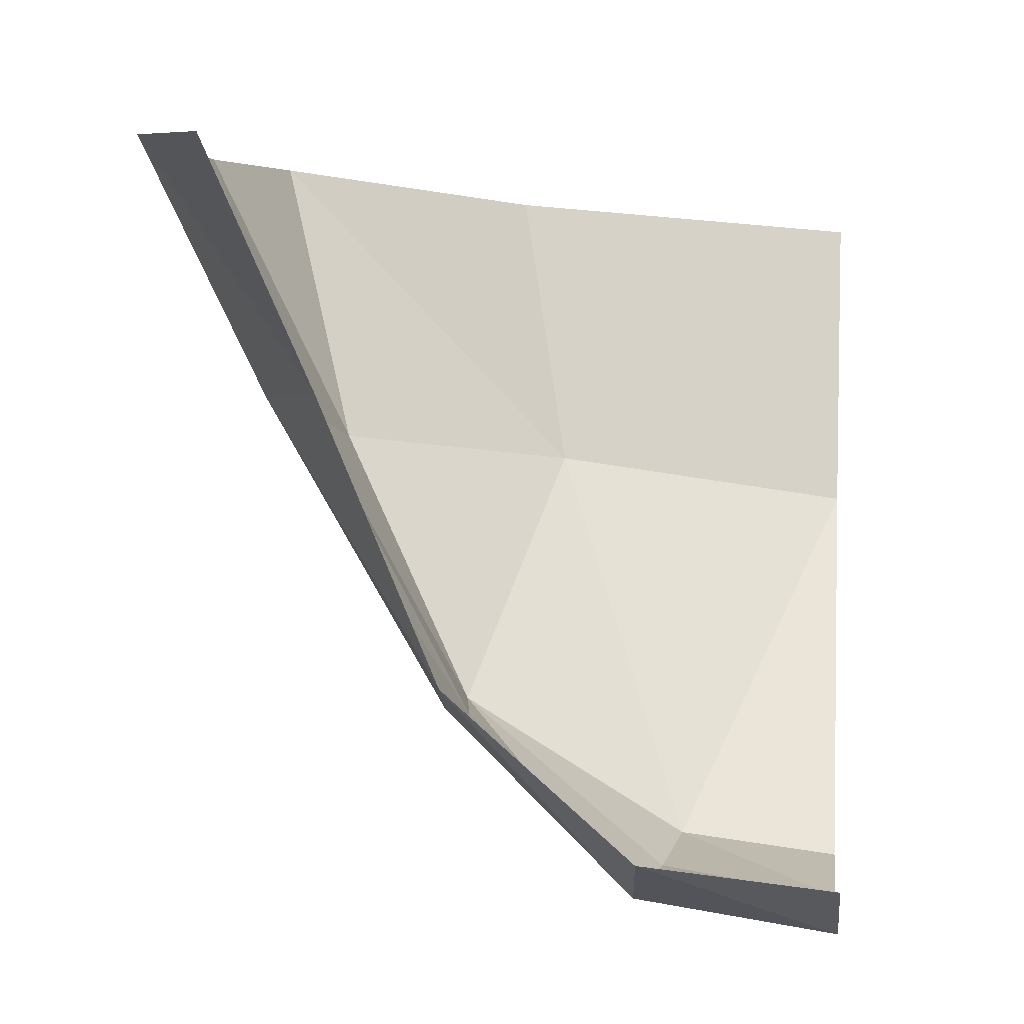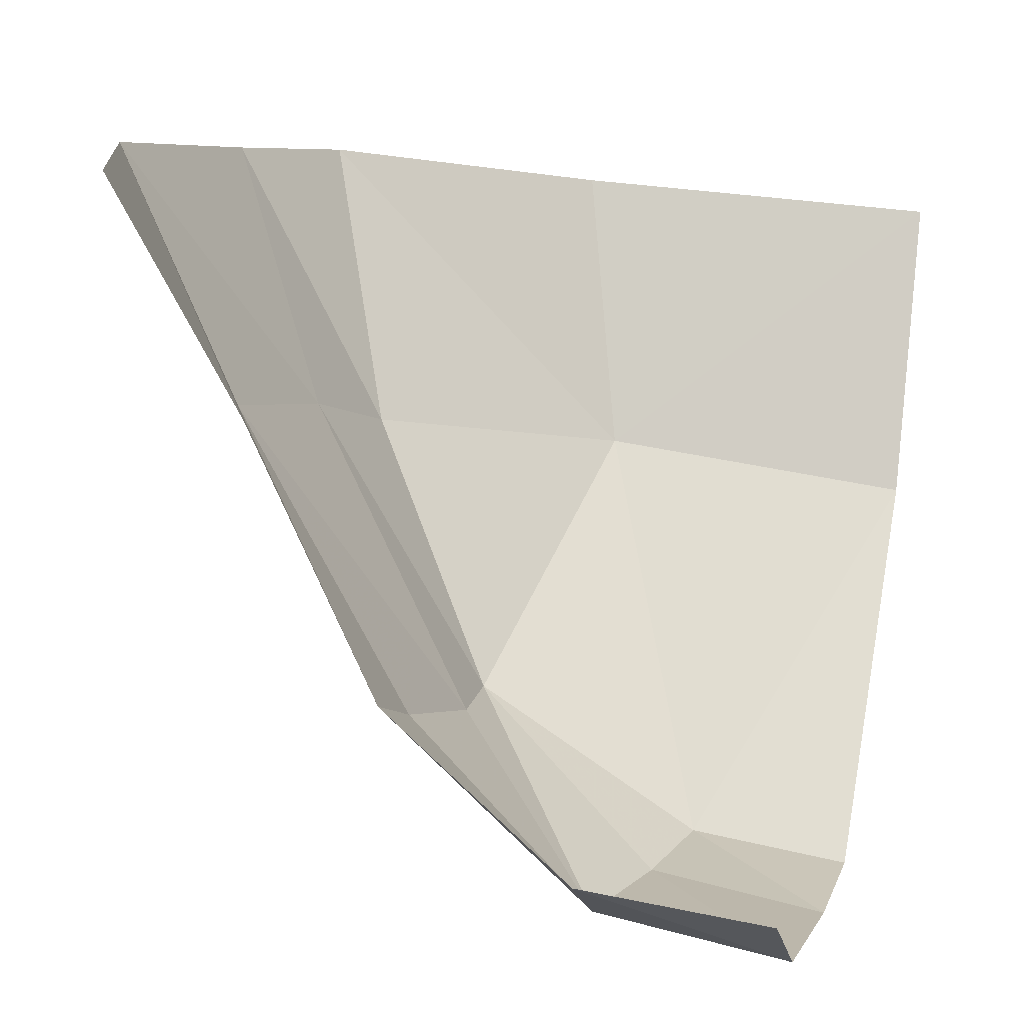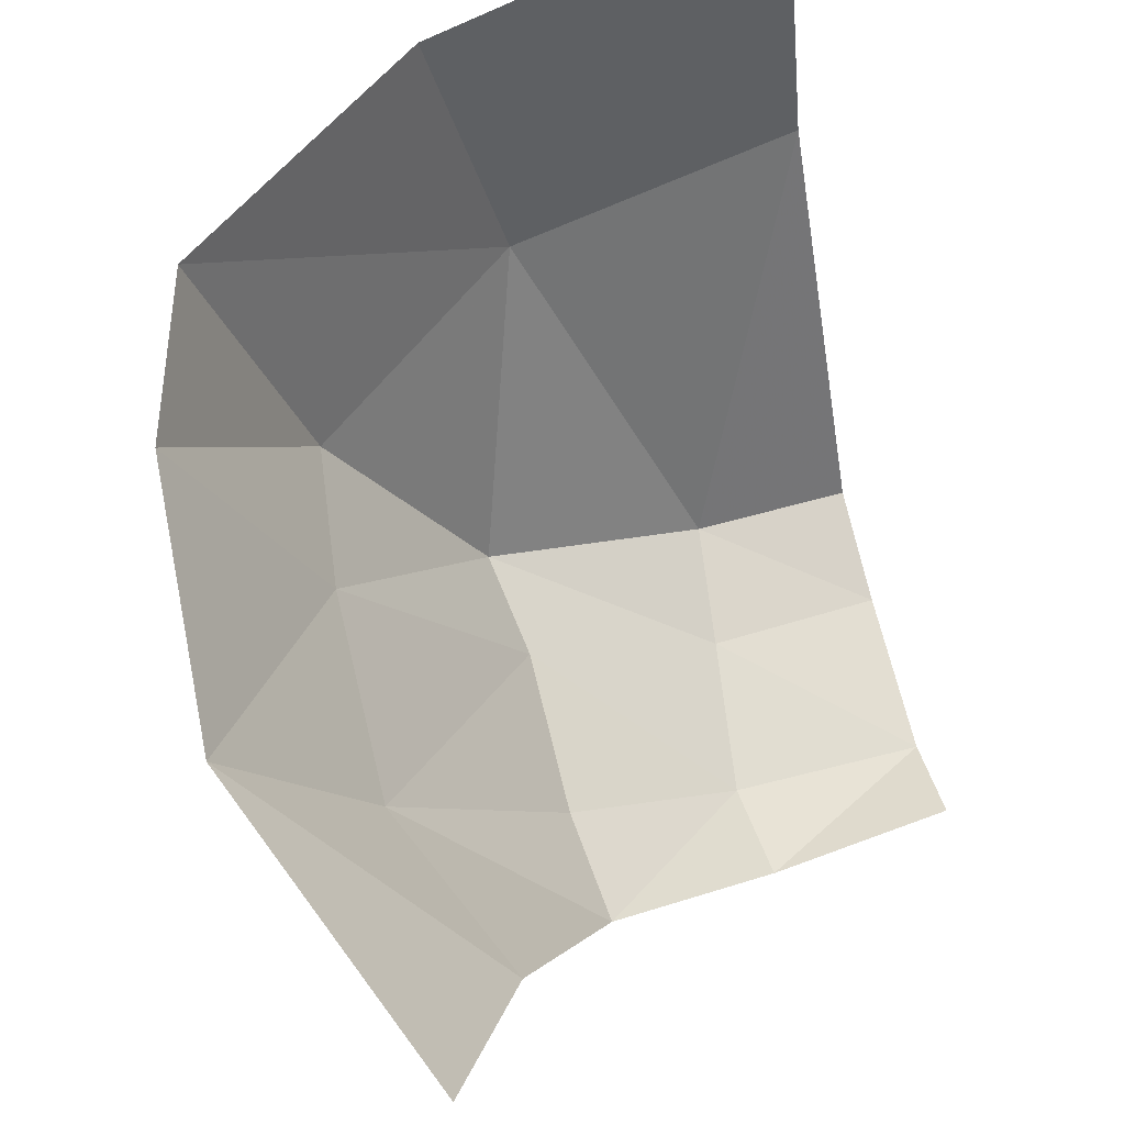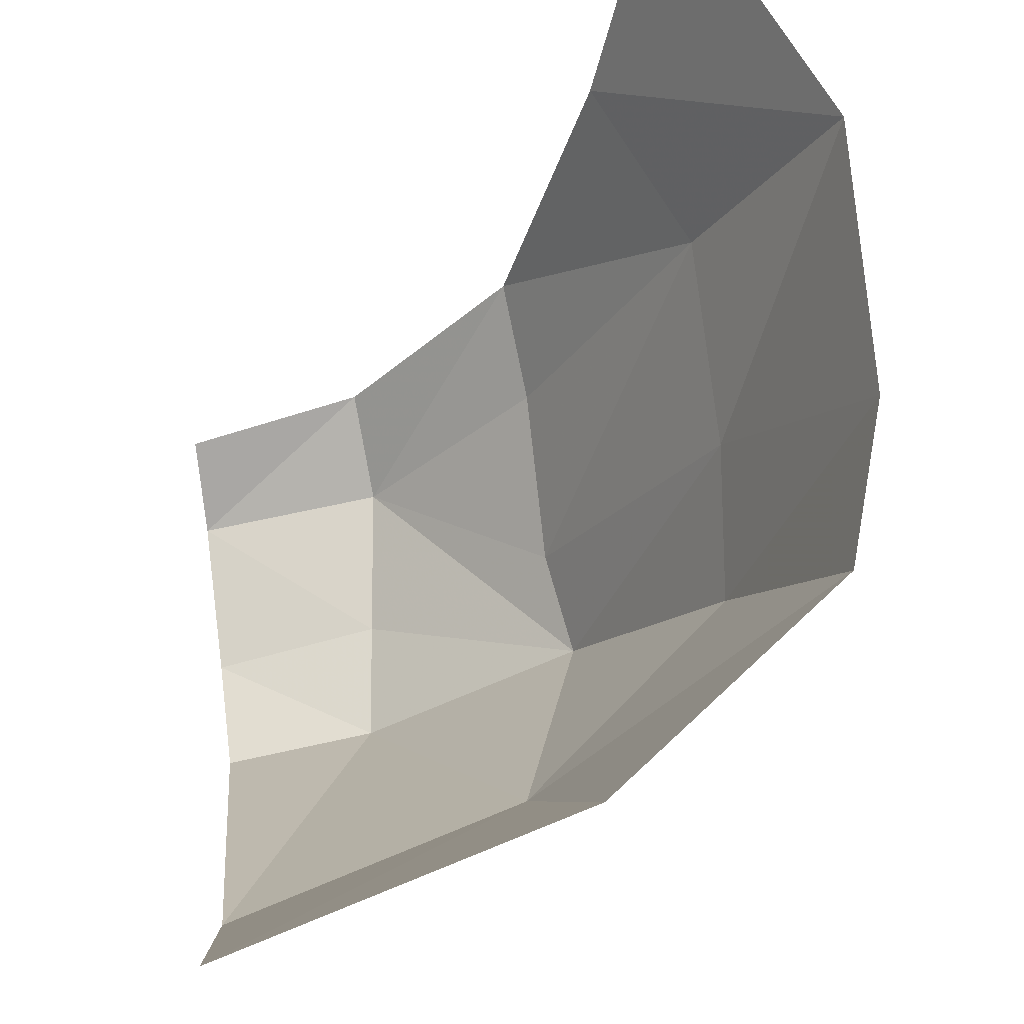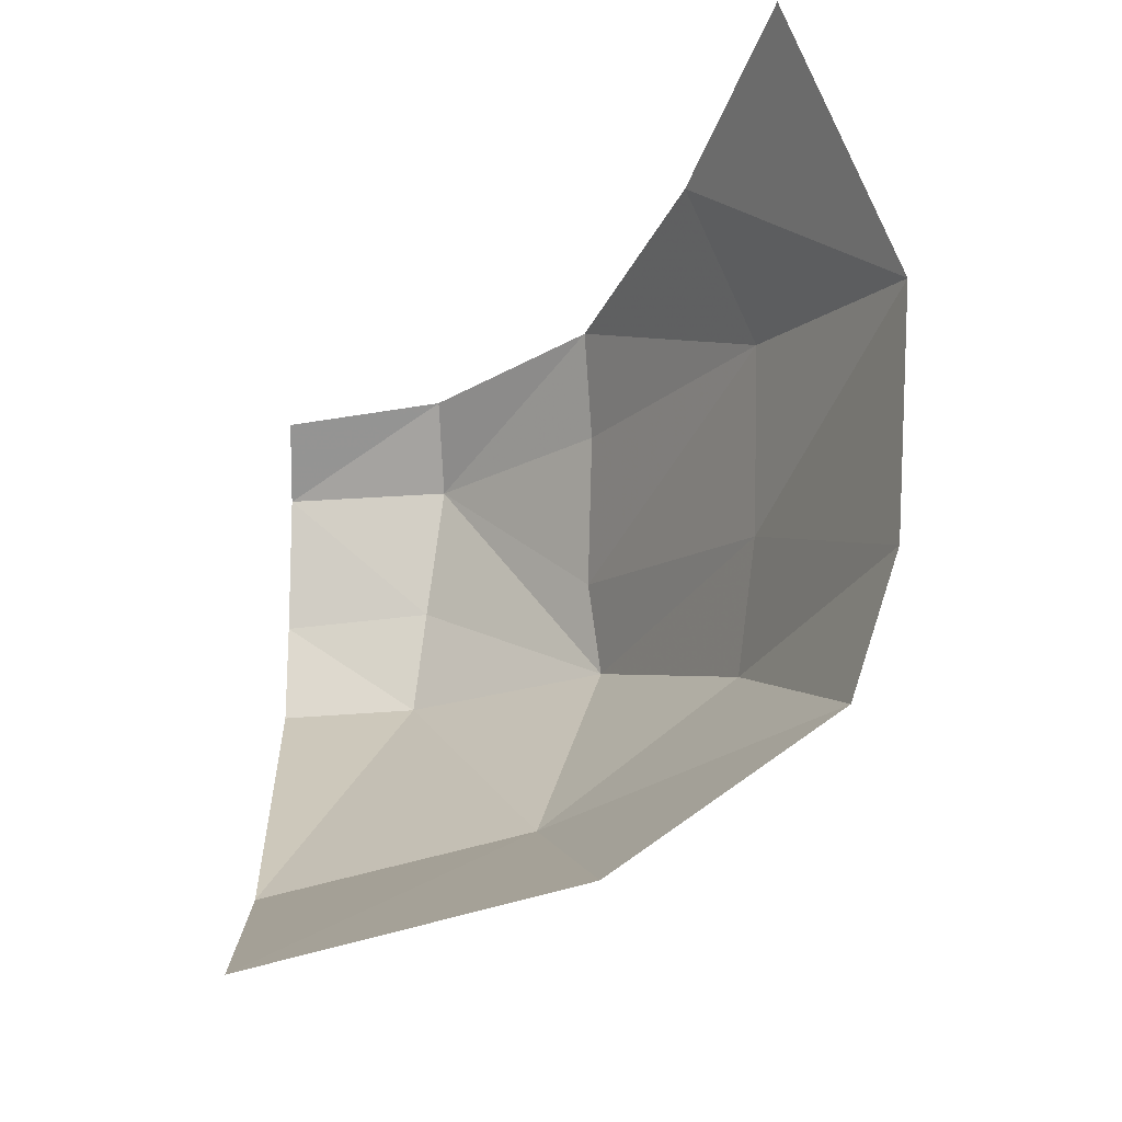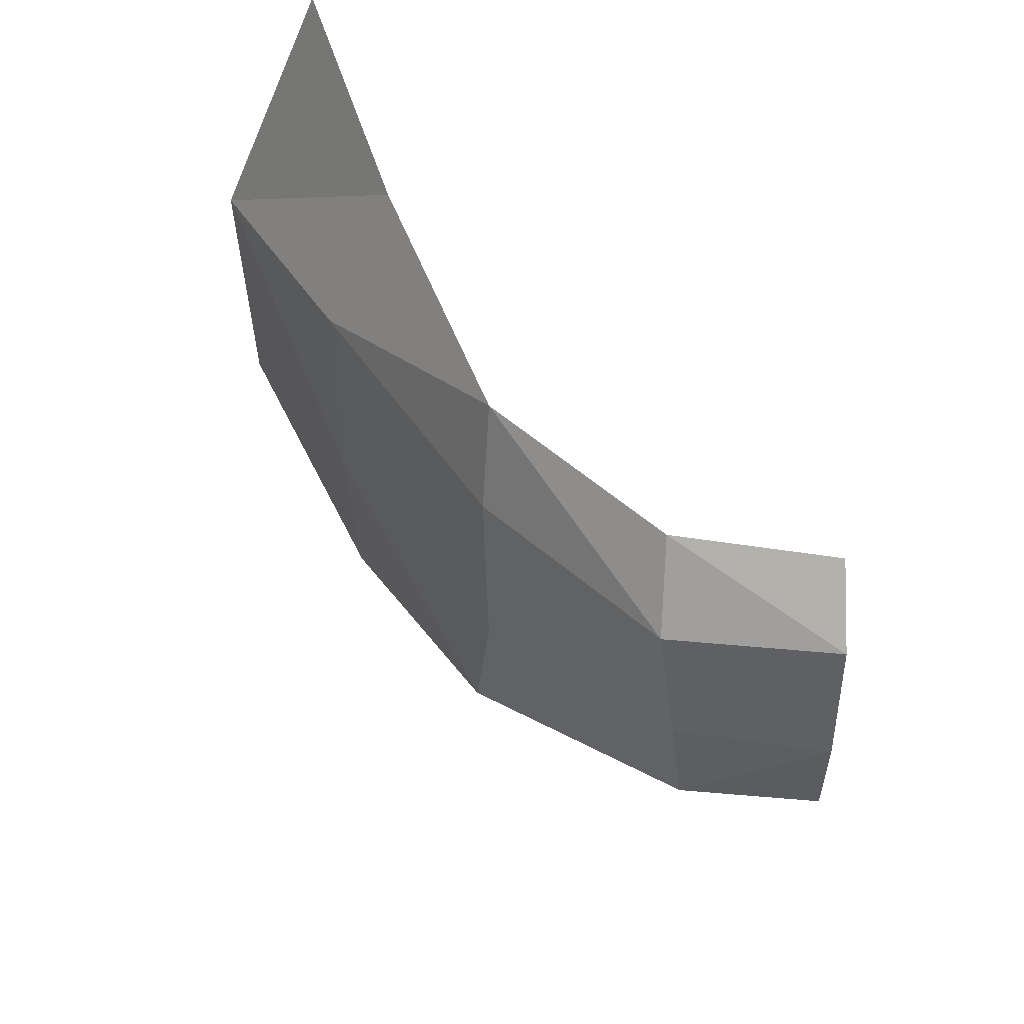
<metadata>
{"format":"obj","ext":"obj","renderer":"f3d","projection":"perspective","resolution":1024,"background":"white","views":[{"elev":8.7,"azim":-173.9,"up":"+Z"},{"elev":13.1,"azim":-163.2,"up":"+Z"},{"elev":74.6,"azim":165.8,"up":"+Z"},{"elev":66.9,"azim":-7.6,"up":"+Z"},{"elev":-15.8,"azim":-2.1,"up":"+Y"},{"elev":49.8,"azim":176.2,"up":"+Y"}]}
</metadata>
<code>
v 0.0595 -1.233 -0.835
v 0.1018 -1.201 -0.8267
v 0.1169 -1.219 -0.7724
v 0.1169 -1.219 -0.7724
v 0.0699 -1.251 -0.7808
v 0.0595 -1.233 -0.835
v 0 -1.268 -0.7873
v 0 -1.246 -0.845
v 0.0595 -1.233 -0.835
v 0.0595 -1.233 -0.835
v 0.0699 -1.251 -0.7808
v 0 -1.268 -0.7873
v 0.0595 -1.233 -0.835
v 0 -1.246 -0.845
v 0.0313 -1.191 -0.907
v 0.0313 -1.191 -0.907
v 0 -1.246 -0.845
v 0 -1.193 -0.9113
v 0.0313 -1.191 -0.907
v 0.07555 -1.188 -0.8791
v 0.0595 -1.233 -0.835
v 0.0595 -1.233 -0.835
v 0.07555 -1.188 -0.8791
v 0.1018 -1.201 -0.8267
v 0.105 -1.172 -0.8183
v 0.1268 -1.188 -0.7694
v 0.1018 -1.201 -0.8267
v 0.1018 -1.201 -0.8267
v 0.1268 -1.188 -0.7694
v 0.1169 -1.219 -0.7724
v 0.0313 -1.191 -0.907
v 0.03415 -1.167 -0.9073
v 0.07555 -1.188 -0.8791
v 0.07555 -1.188 -0.8791
v 0.03415 -1.167 -0.9073
v 0.0381 -1.137 -0.905
v 0 -1.193 -0.9113
v 0 -1.169 -0.9133
v 0.0313 -1.191 -0.907
v 0.0313 -1.191 -0.907
v 0 -1.169 -0.9133
v 0.03415 -1.167 -0.9073
v 0.07555 -1.188 -0.8791
v 0.07255 -1.167 -0.8777
v 0.105 -1.172 -0.8183
v 0.105 -1.172 -0.8183
v 0.1018 -1.201 -0.8267
v 0.07555 -1.188 -0.8791
v 0.09025 -1.098 -0.8069
v 0.1054 -1.132 -0.8113
v 0.07105 -1.111 -0.8602
v 0.07105 -1.111 -0.8602
v 0.1054 -1.132 -0.8113
v 0.0731 -1.134 -0.8688
v 0.07105 -1.111 -0.8602
v 0.0731 -1.134 -0.8688
v 0.0381 -1.137 -0.905
v 0.0381 -1.137 -0.905
v 0.0366 -1.117 -0.8931
v 0.07105 -1.111 -0.8602
v 0.0366 -1.117 -0.8931
v 0.0381 -1.137 -0.905
v 0 -1.137 -0.9109
v 0 -1.137 -0.9109
v 0 -1.121 -0.8982
v 0.0366 -1.117 -0.8931
v 0.1294 -1.136 -0.7638
v 0.1054 -1.132 -0.8113
v 0.09025 -1.098 -0.8069
v 0.09025 -1.098 -0.8069
v 0.1052 -1.077 -0.7624
v 0.1294 -1.136 -0.7638
v 0.1054 -1.132 -0.8113
v 0.105 -1.172 -0.8183
v 0.07255 -1.167 -0.8777
v 0.07255 -1.167 -0.8777
v 0.0731 -1.134 -0.8688
v 0.1054 -1.132 -0.8113
v 0.0731 -1.134 -0.8688
v 0.07255 -1.167 -0.8777
v 0.0381 -1.137 -0.905
v 0.0381 -1.137 -0.905
v 0.07255 -1.167 -0.8777
v 0.07555 -1.188 -0.8791
v 0.0381 -1.137 -0.905
v 0.03415 -1.167 -0.9073
v 0 -1.137 -0.9109
v 0 -1.137 -0.9109
v 0.03415 -1.167 -0.9073
v 0 -1.169 -0.9133
v 0.1054 -1.132 -0.8113
v 0.1294 -1.136 -0.7638
v 0.105 -1.172 -0.8183
v 0.105 -1.172 -0.8183
v 0.1294 -1.136 -0.7638
v 0.1268 -1.188 -0.7694
g mesh7075202
f 1 2 3
f 4 5 6
f 7 8 9
f 10 11 12
f 13 14 15
f 16 17 18
f 19 20 21
f 22 23 24
f 25 26 27
f 28 29 30
f 31 32 33
f 34 35 36
f 37 38 39
f 40 41 42
f 43 44 45
f 46 47 48
f 49 50 51
f 52 53 54
f 55 56 57
f 58 59 60
f 61 62 63
f 64 65 66
f 67 68 69
f 70 71 72
f 73 74 75
f 76 77 78
f 79 80 81
f 82 83 84
f 85 86 87
f 88 89 90
f 91 92 93
f 94 95 96

</code>
